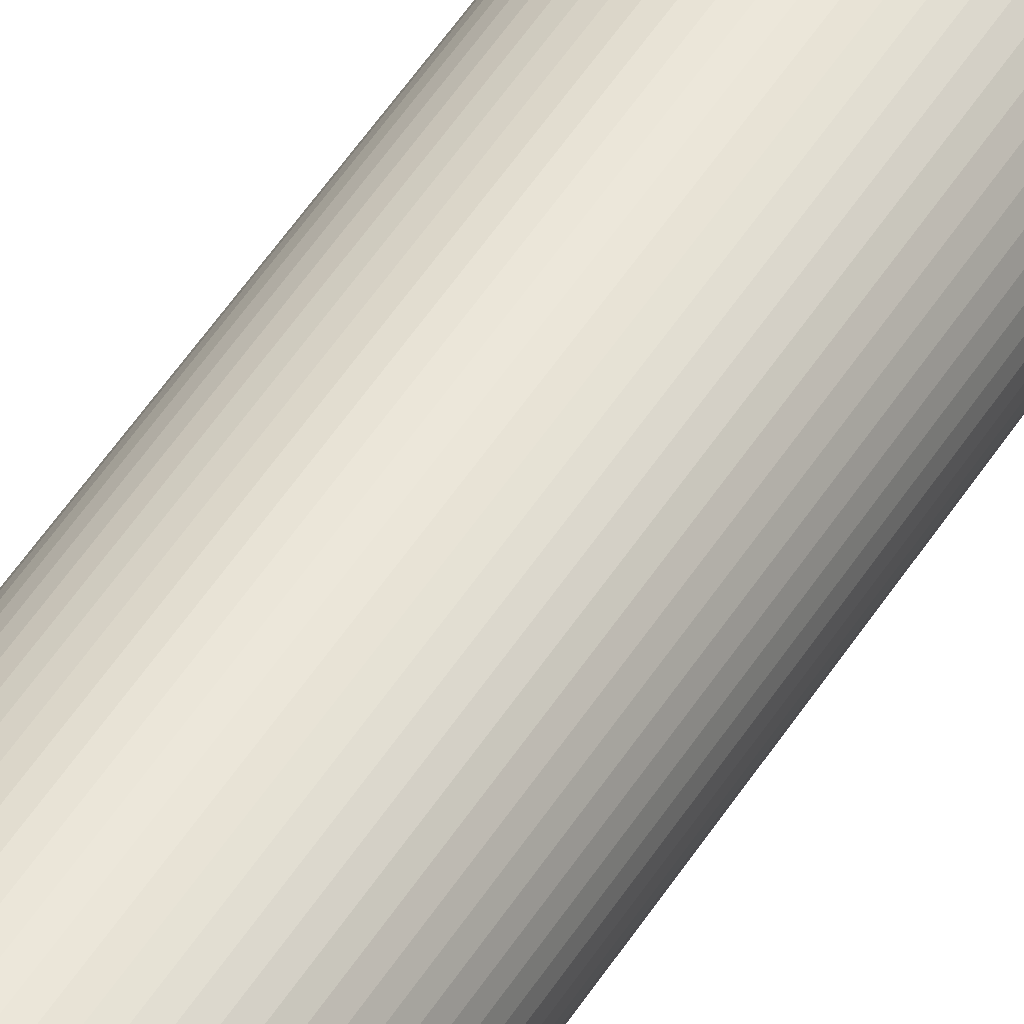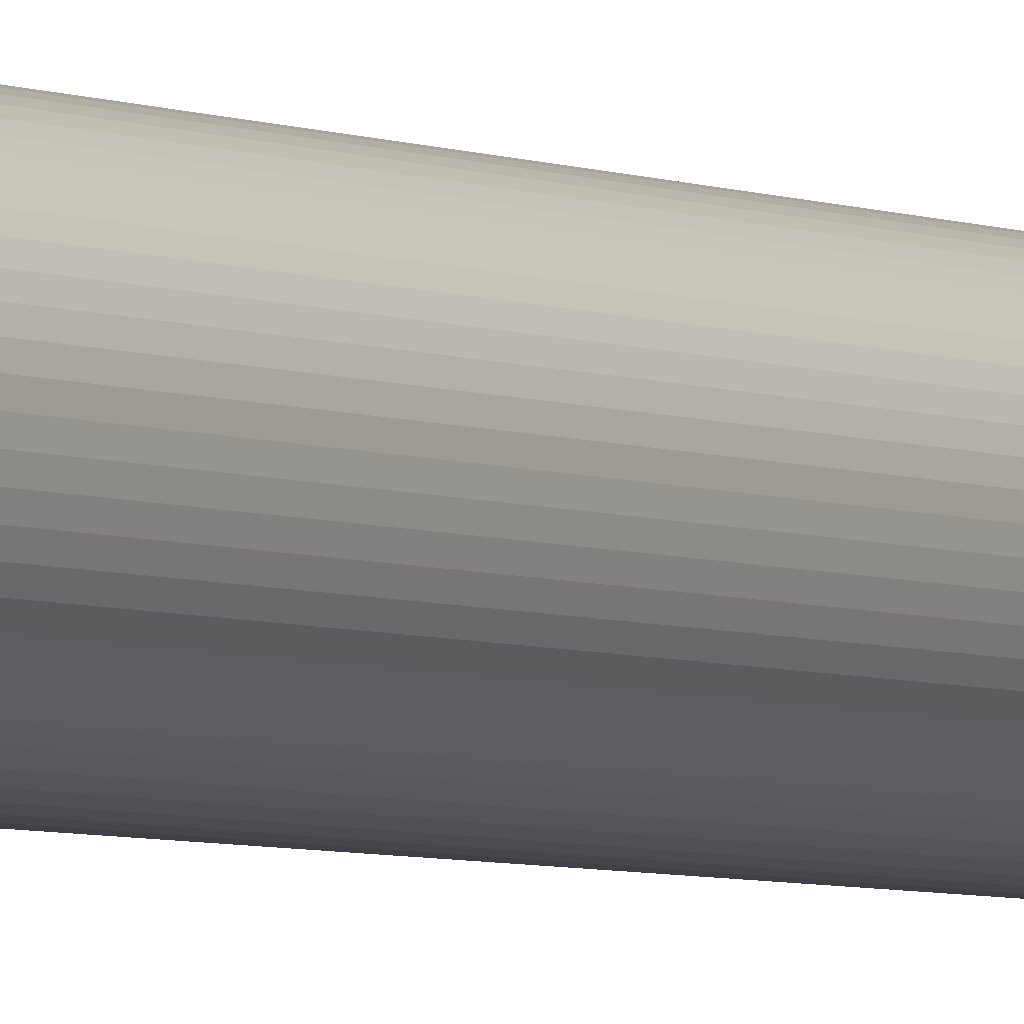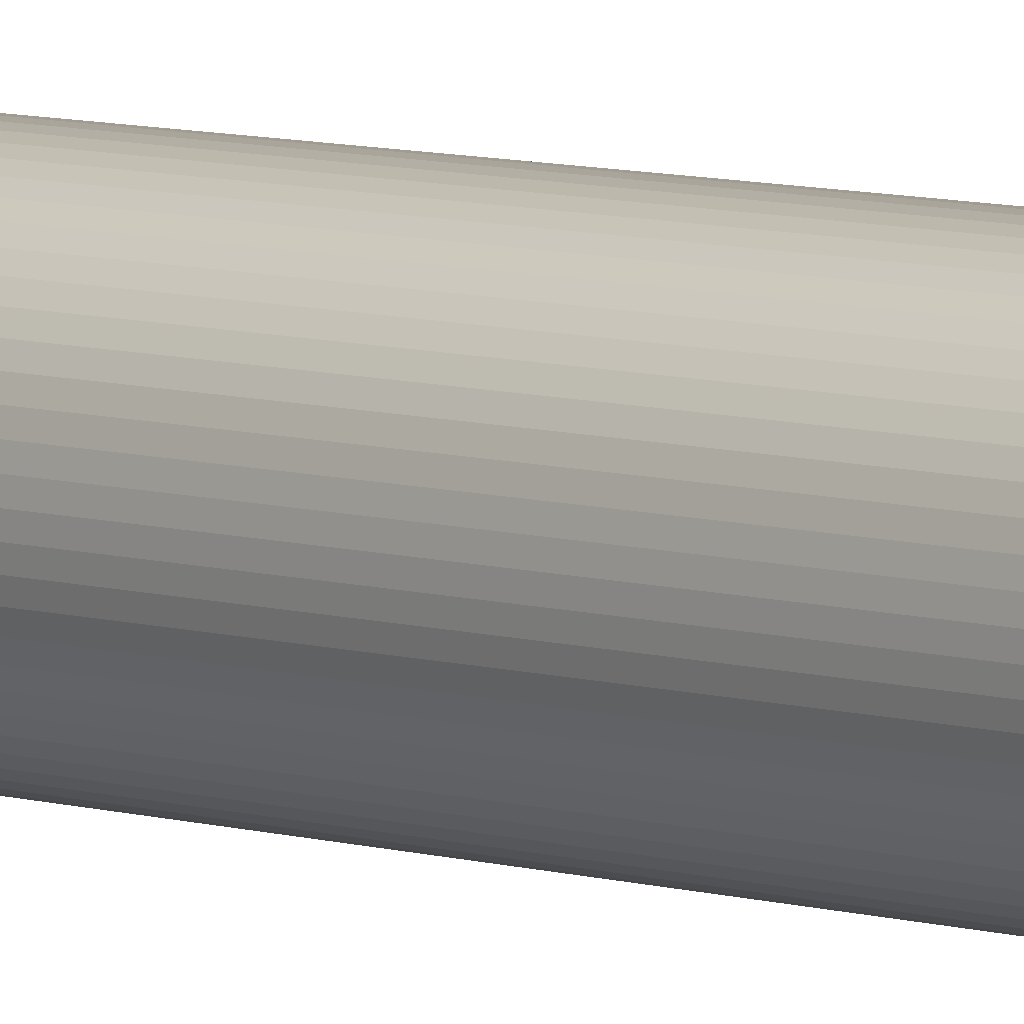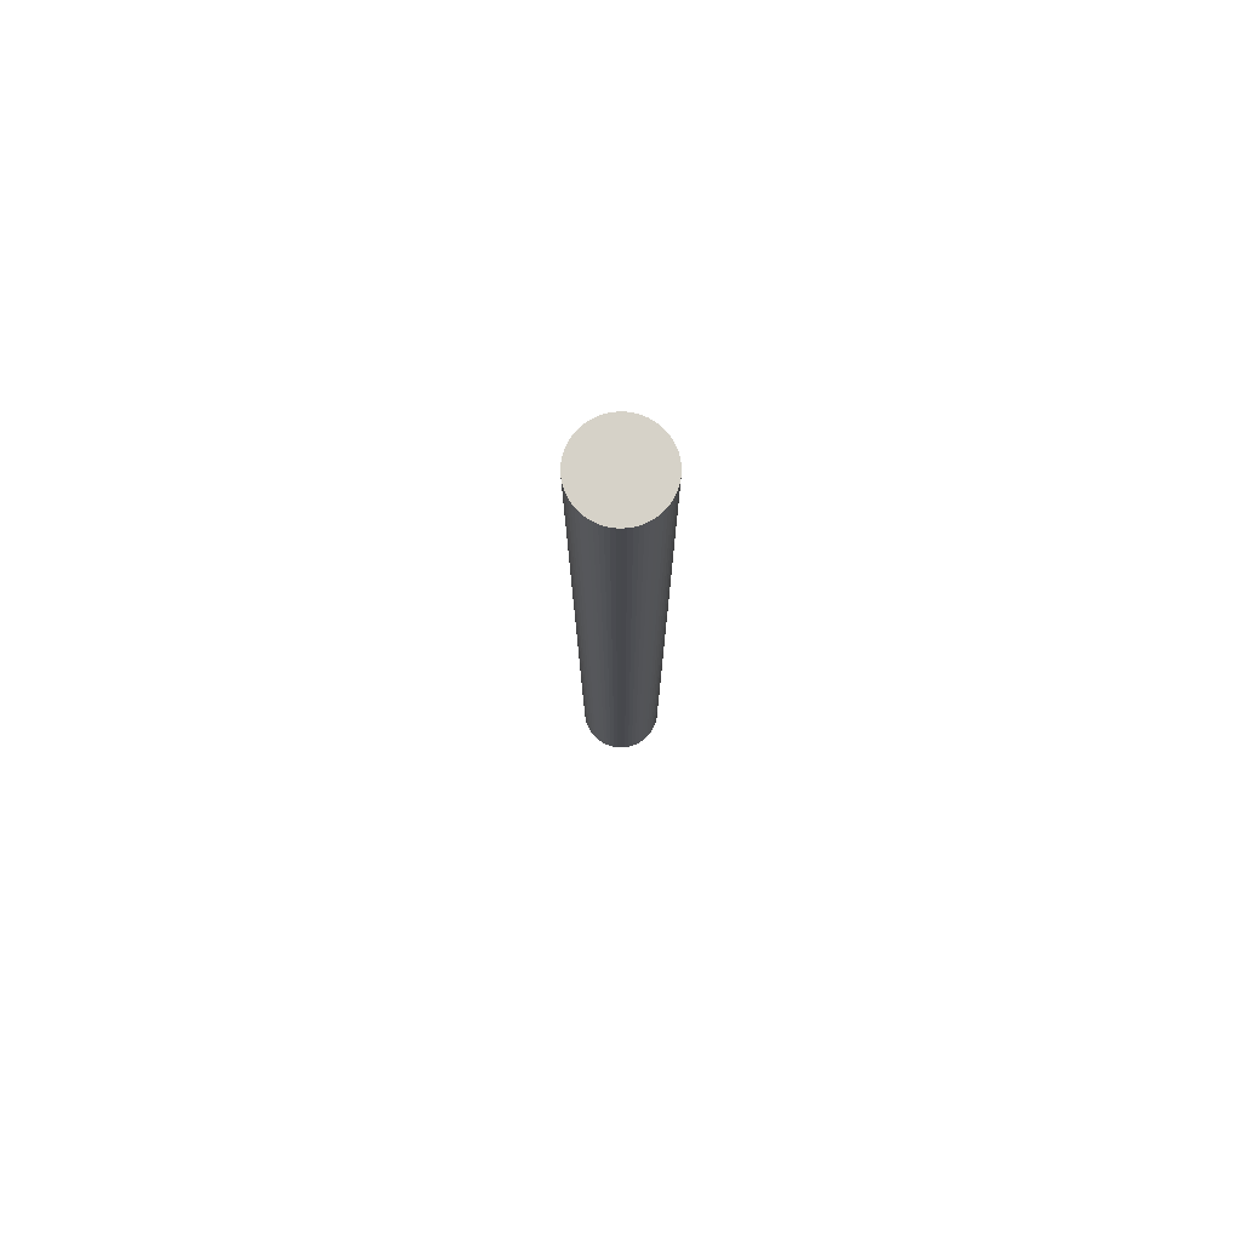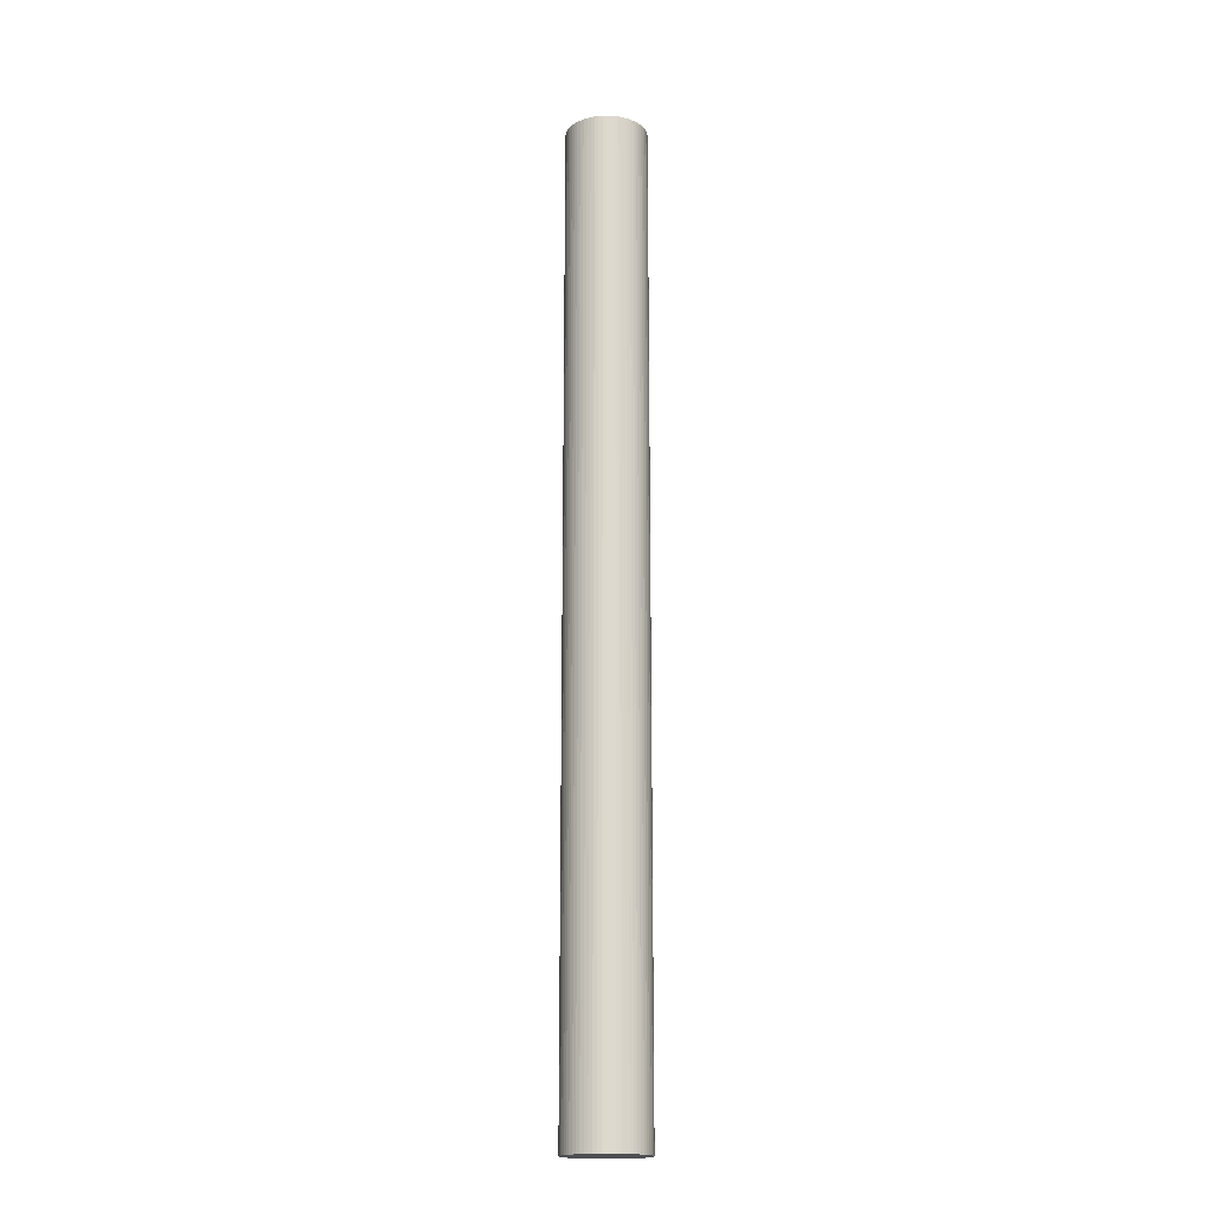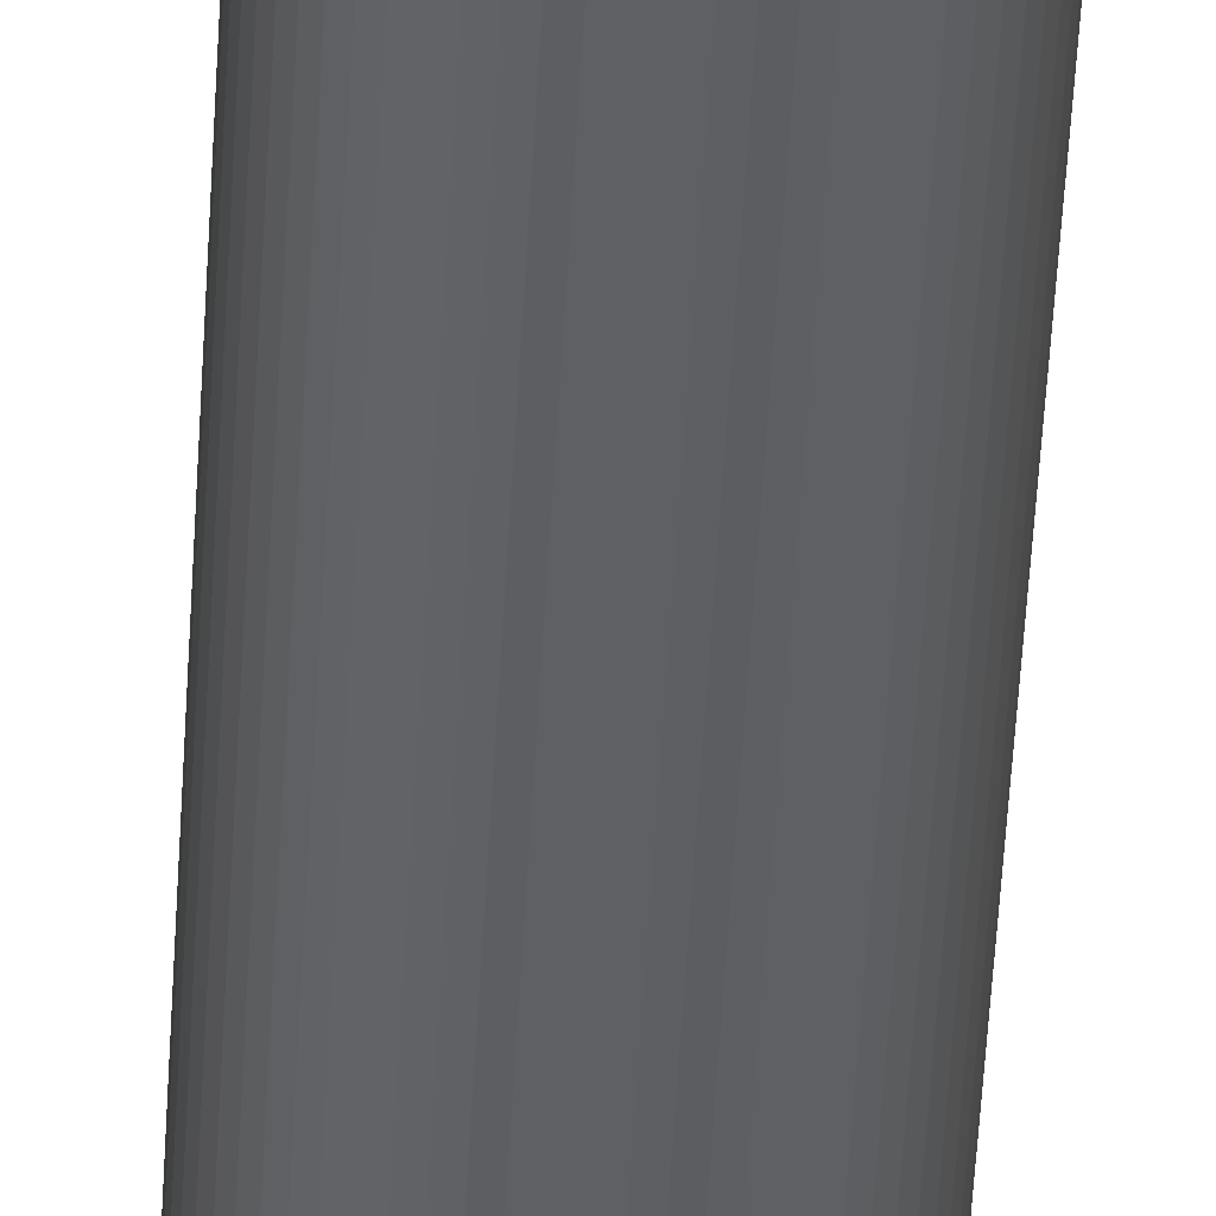
<metadata>
{"format":"obj","ext":"obj","renderer":"f3d","projection":"perspective","resolution":1024,"background":"white","views":[{"elev":44.2,"azim":28.5,"up":"+Y"},{"elev":-3.5,"azim":-150.0,"up":"+Y"},{"elev":6.1,"azim":137.1,"up":"+Y"},{"elev":78.0,"azim":10.8,"up":"+Z"},{"elev":-18.0,"azim":140.3,"up":"+Z"},{"elev":-44.6,"azim":-2.8,"up":"+Y"}]}
</metadata>
<code>
o obj_0
v 0.001 5.001 -0
v 0.492 4.977 -0
v 0.977 4.905 -0
v 1.453 4.786 -0
v 1.915 4.621 -0
v 2.358 4.411 -0
v 2.779 4.159 -0
v 3.173 3.866 -0
v 3.537 3.537 -0
v 3.866 3.173 -0
v 4.159 2.779 -0
v 4.411 2.358 -0
v 4.621 1.915 -0
v 4.786 1.453 -0
v 4.905 0.977 -0
v 4.977 0.492 -0
v 5.001 0.001 -0
v -2.776 4.159 -0
v 4.159 -2.776 120
v -2.356 4.411 -0
v -1.912 4.621 -0
v -1.45 4.786 -0
v -0.974 4.905 -0
v -0.489 4.977 -0
v 4.411 -2.356 120
v 4.621 -1.912 120
v 4.786 -1.45 120
v -4.999 0.001 -0
v -4.974 0.492 -0
v -4.903 0.977 -0
v -4.783 1.453 -0
v -4.618 1.915 -0
v -4.408 2.358 -0
v 4.905 -0.974 120
v -4.156 2.779 -0
v -3.864 3.173 -0
v -3.534 3.537 -0
v -3.171 3.866 -0
v 4.977 -0.489 120
v 4.977 -0.489 0
v 4.905 -0.974 0
v 4.786 -1.45 0
v 4.621 -1.912 0
v 4.411 -2.356 0
v 4.159 -2.776 0
v 0.001 -4.999 120
v 3.866 -3.171 0
v 3.537 -3.534 0
v 3.173 -3.864 0
v 2.779 -4.156 0
v 2.358 -4.408 0
v 1.915 -4.618 0
v 0.492 -4.974 120
v 1.453 -4.783 0
v 0.977 -4.902 0
v 0.492 -4.974 0
v 0.001 -4.999 0
v 0.977 -4.902 120
v 1.453 -4.783 120
v 1.915 -4.618 120
v -3.171 -3.864 0
v -3.534 -3.534 0
v -3.864 -3.171 0
v -4.156 -2.776 0
v -4.408 -2.356 0
v -4.618 -1.912 0
v -4.783 -1.45 0
v -4.903 -0.974 0
v -4.974 -0.489 0
v 2.358 -4.408 120
v 2.779 -4.156 120
v -0.489 -4.974 0
v -0.974 -4.902 0
v -1.45 -4.783 0
v -1.912 -4.618 0
v -2.356 -4.408 0
v -2.776 -4.156 0
v 3.173 -3.864 120
v 3.537 -3.534 120
v 0.001 5.001 120
v 2.779 4.159 120
v 2.358 4.411 120
v 1.915 4.621 120
v 3.866 -3.171 120
v 1.453 4.786 120
v 0.977 4.905 120
v 0.492 4.977 120
v 5.001 0.001009 120
v 4.977 0.492 120
v 4.905 0.977 120
v 4.786 1.453 120
v 4.621 1.915 120
v 4.411 2.358 120
v 4.159 2.779 120
v 3.866 3.173 120
v 3.537 3.537 120
v 3.173 3.866 120
v -0.489 4.977 120
v -0.974 4.905 120
v -1.45 4.786 120
v -1.912 4.621 120
v -2.356 4.411 120
v -2.776 4.159 120
v -3.171 3.866 120
v -3.534 3.537 120
v -3.864 3.173 120
v -4.156 2.779 120
v -4.408 2.358 120
v -4.618 1.915 120
v -4.783 1.453 120
v -4.903 0.977 120
v -4.974 0.492 120
v -4.999 0.001009 120
v -4.974 -0.489 120
v -4.903 -0.974 120
v -4.783 -1.45 120
v -4.618 -1.912 120
v -4.408 -2.356 120
v -4.156 -2.776 120
v -3.864 -3.171 120
v -3.534 -3.534 120
v -3.171 -3.864 120
v -0.489 -4.974 120
v -2.776 -4.156 120
v -2.356 -4.408 120
v -1.912 -4.618 120
v -1.45 -4.783 120
v -0.974 -4.902 120
f 2 3 1
f 1 3 4
f 1 4 5
f 1 5 6
f 1 6 7
f 1 7 8
f 9 10 8
f 8 10 11
f 8 11 12
f 8 12 13
f 8 13 14
f 8 14 15
f 8 15 16
f 8 16 17
f 8 17 40
f 22 8 21
f 20 21 8
f 23 8 22
f 24 8 23
f 1 8 24
f 18 20 8
f 31 8 30
f 32 8 31
f 33 8 32
f 35 8 33
f 29 30 8
f 36 8 35
f 37 8 36
f 38 8 37
f 18 8 38
f 28 29 8
f 44 8 43
f 42 43 8
f 41 42 8
f 45 8 44
f 47 8 45
f 50 8 49
f 51 8 50
f 48 49 8
f 52 8 51
f 54 8 52
f 55 8 54
f 56 8 55
f 57 8 56
f 72 8 57
f 47 48 8
f 40 41 8
f 64 8 63
f 65 8 64
f 66 8 65
f 62 63 8
f 67 8 66
f 68 8 67
f 69 8 68
f 28 8 69
f 61 62 8
f 72 73 8
f 75 8 74
f 73 74 8
f 76 8 75
f 77 8 76
f 61 8 77
f 98 82 80
f 80 83 85
f 80 85 86
f 80 86 87
f 19 45 44
f 19 44 25
f 43 26 44
f 43 42 27
f 42 41 27
f 89 90 88
f 88 90 91
f 88 91 92
f 88 92 93
f 88 93 94
f 88 94 95
f 96 97 88
f 97 81 88
f 82 88 81
f 95 96 88
f 114 115 82
f 25 44 26
f 34 27 41
f 43 27 26
f 34 41 40
f 99 82 98
f 100 82 99
f 101 82 100
f 102 82 101
f 103 82 102
f 83 80 82
f 55 58 53
f 34 40 39
f 58 55 54
f 82 103 104
f 82 104 105
f 82 105 106
f 82 106 107
f 82 107 108
f 82 108 109
f 82 109 110
f 82 110 111
f 82 111 112
f 82 112 113
f 82 113 114
f 56 53 57
f 53 56 55
f 39 88 82
f 19 25 82
f 25 26 82
f 27 82 26
f 34 82 27
f 39 82 34
f 57 53 46
f 70 82 60
f 59 60 82
f 58 59 82
f 71 82 70
f 53 58 82
f 78 82 71
f 79 82 78
f 84 82 79
f 19 82 84
f 46 53 82
f 122 124 82
f 71 50 78
f 54 59 58
f 5 83 82
f 71 51 50
f 48 78 49
f 59 54 60
f 52 60 54
f 5 85 83
f 49 78 50
f 52 51 60
f 70 60 51
f 116 82 115
f 117 82 116
f 118 82 117
f 119 82 118
f 120 82 119
f 121 82 120
f 122 82 121
f 85 4 3
f 71 70 51
f 46 82 123
f 125 126 82
f 123 82 128
f 127 82 126
f 128 82 127
f 124 125 82
f 48 79 78
f 24 98 80
f 48 47 79
f 84 79 47
f 16 89 88
f 84 47 19
f 16 90 89
f 95 94 11
f 14 91 90
f 82 7 6
f 92 91 13
f 12 92 13
f 80 1 24
f 8 97 96
f 76 75 125
f 57 46 72
f 126 75 127
f 72 123 128
f 46 123 72
f 81 97 7
f 7 82 81
f 69 68 114
f 85 3 86
f 115 67 116
f 117 116 66
f 86 3 87
f 2 87 3
f 37 105 104
f 116 67 66
f 2 80 87
f 121 120 62
f 66 65 118
f 66 118 117
f 121 62 122
f 61 122 62
f 65 119 118
f 120 119 63
f 107 35 33
f 115 114 68
f 122 61 124
f 120 63 62
f 68 67 115
f 14 13 91
f 77 124 61
f 113 29 28
f 77 76 124
f 125 124 76
f 12 93 92
f 126 125 75
f 119 65 64
f 113 28 114
f 69 114 28
f 127 75 74
f 112 111 29
f 94 93 12
f 74 73 127
f 64 63 119
f 128 73 72
f 112 29 113
f 104 18 38
f 104 38 37
f 98 24 23
f 8 7 97
f 35 107 106
f 40 88 39
f 110 109 31
f 101 21 20
f 128 127 73
f 98 23 99
f 23 100 99
f 6 5 82
f 101 20 102
f 85 5 4
f 20 18 103
f 20 103 102
f 18 104 103
f 1 80 2
f 37 106 105
f 107 33 108
f 33 109 108
f 88 17 16
f 15 90 16
f 15 14 90
f 94 12 11
f 10 95 11
f 95 10 96
f 9 96 10
f 9 8 96
f 40 17 88
f 100 22 101
f 109 33 32
f 32 31 109
f 111 110 30
f 31 30 110
f 111 30 29
f 100 23 22
f 21 101 22
f 37 36 106
f 36 35 106
f 19 47 45

</code>
